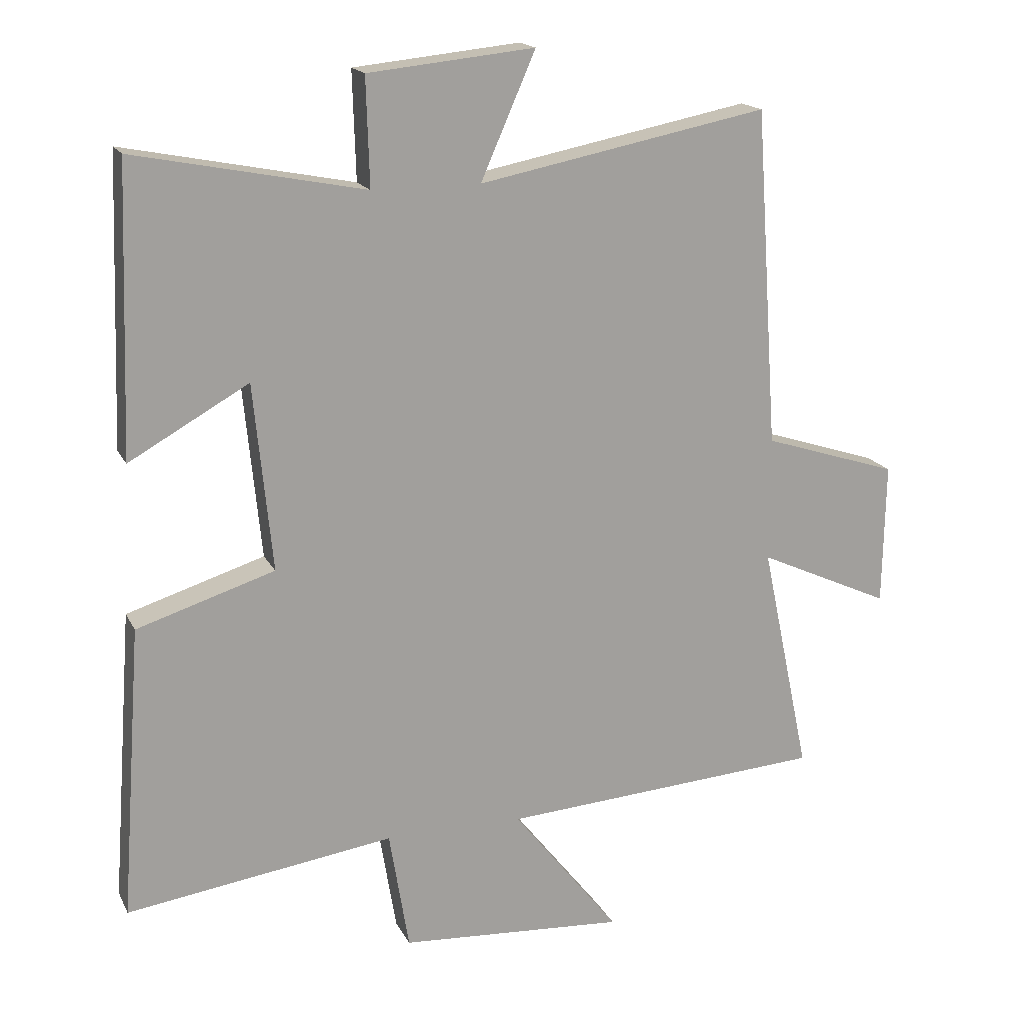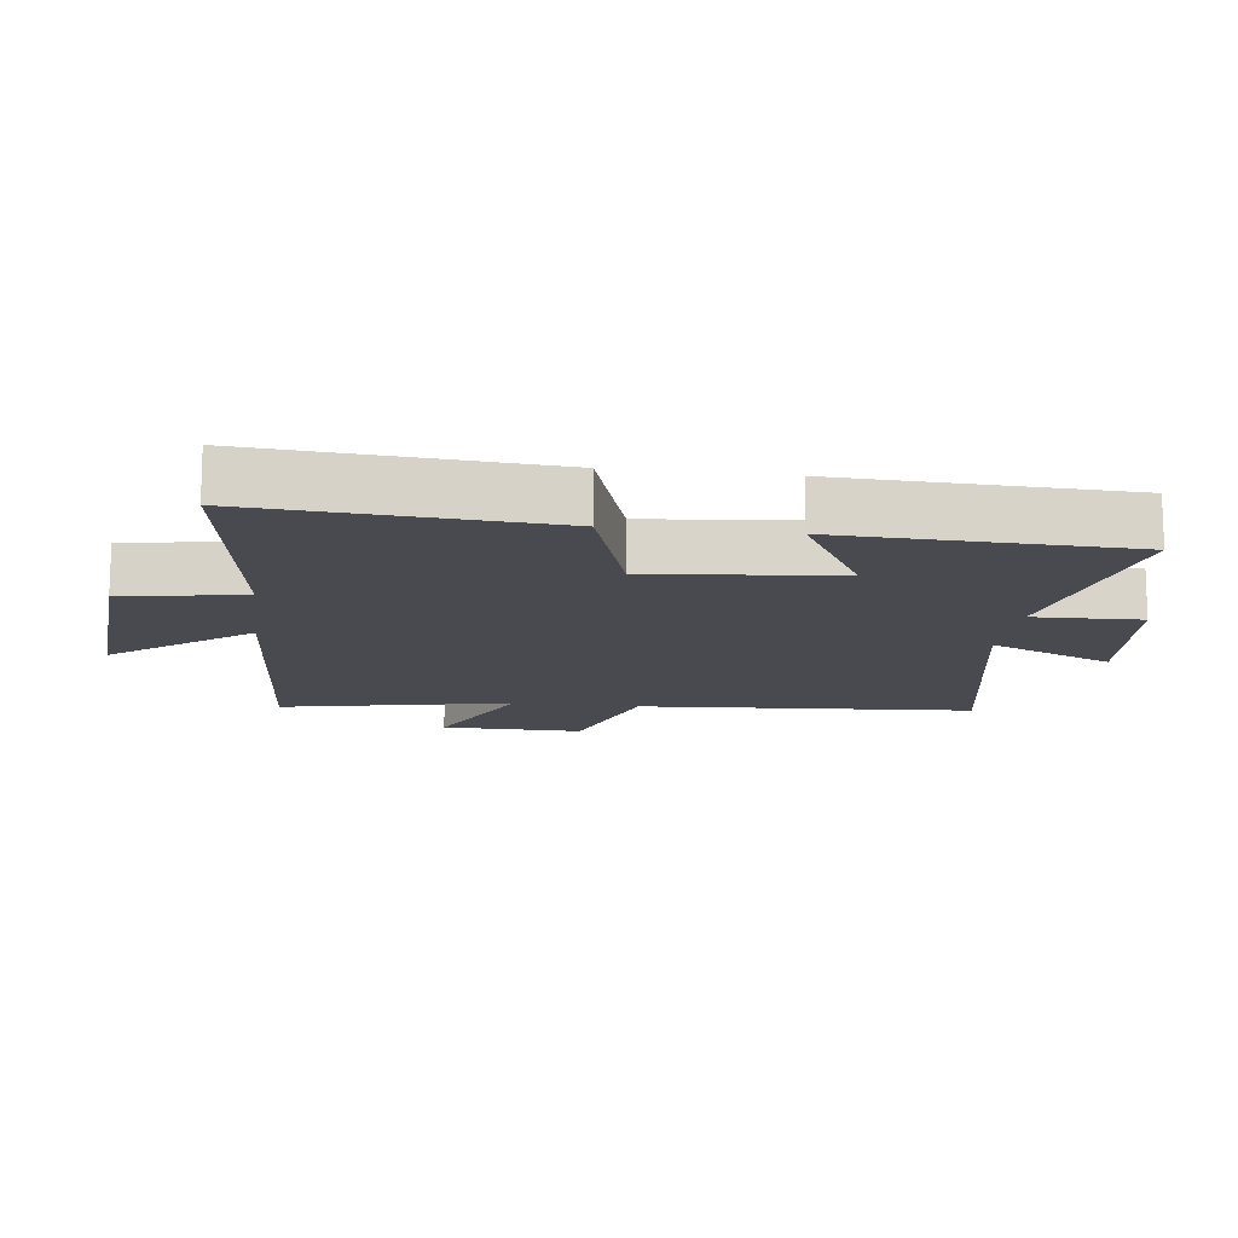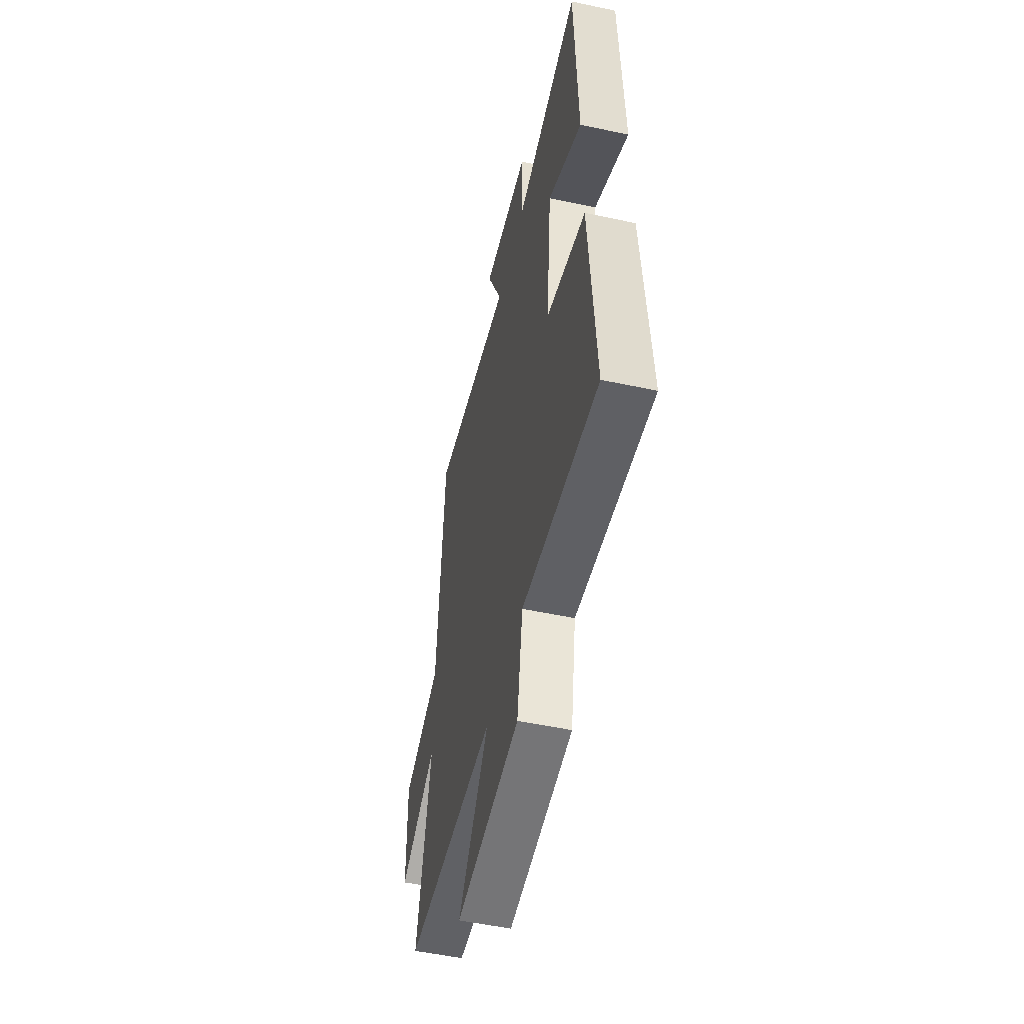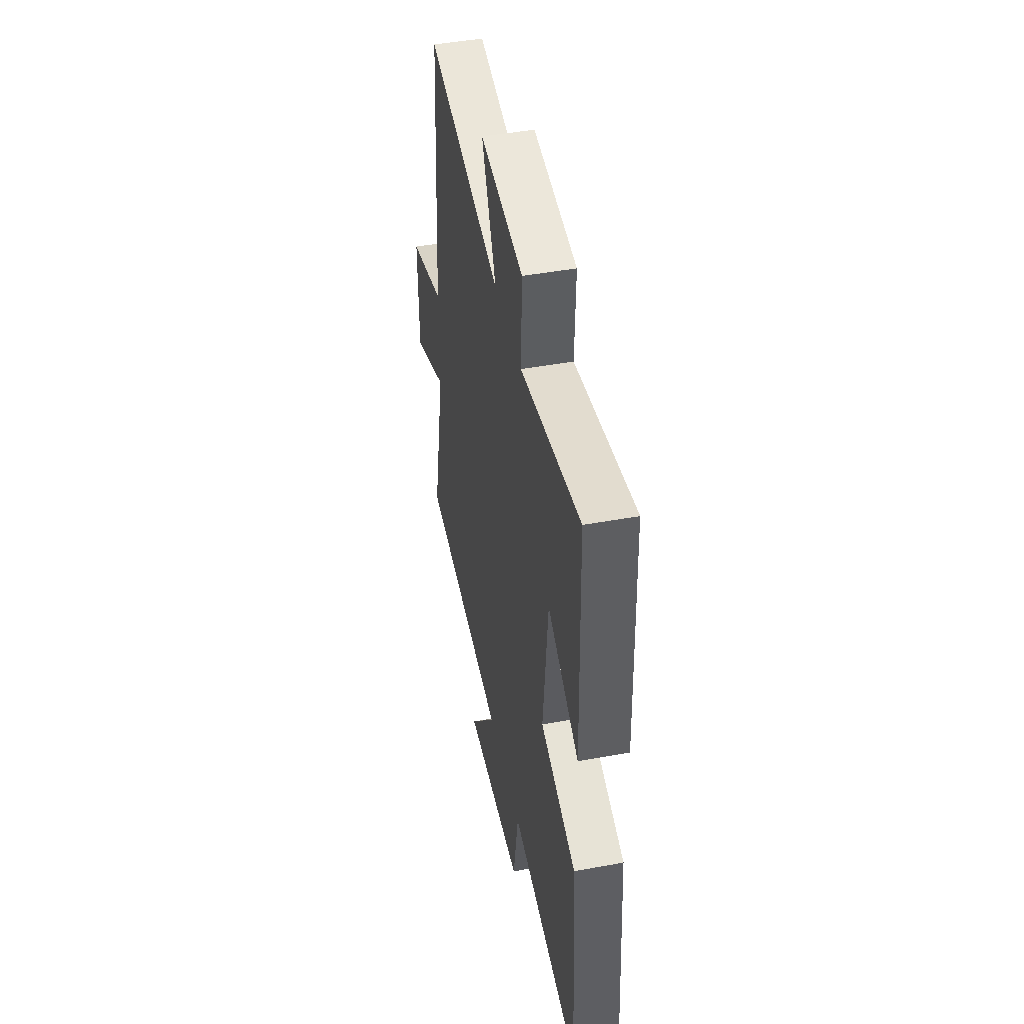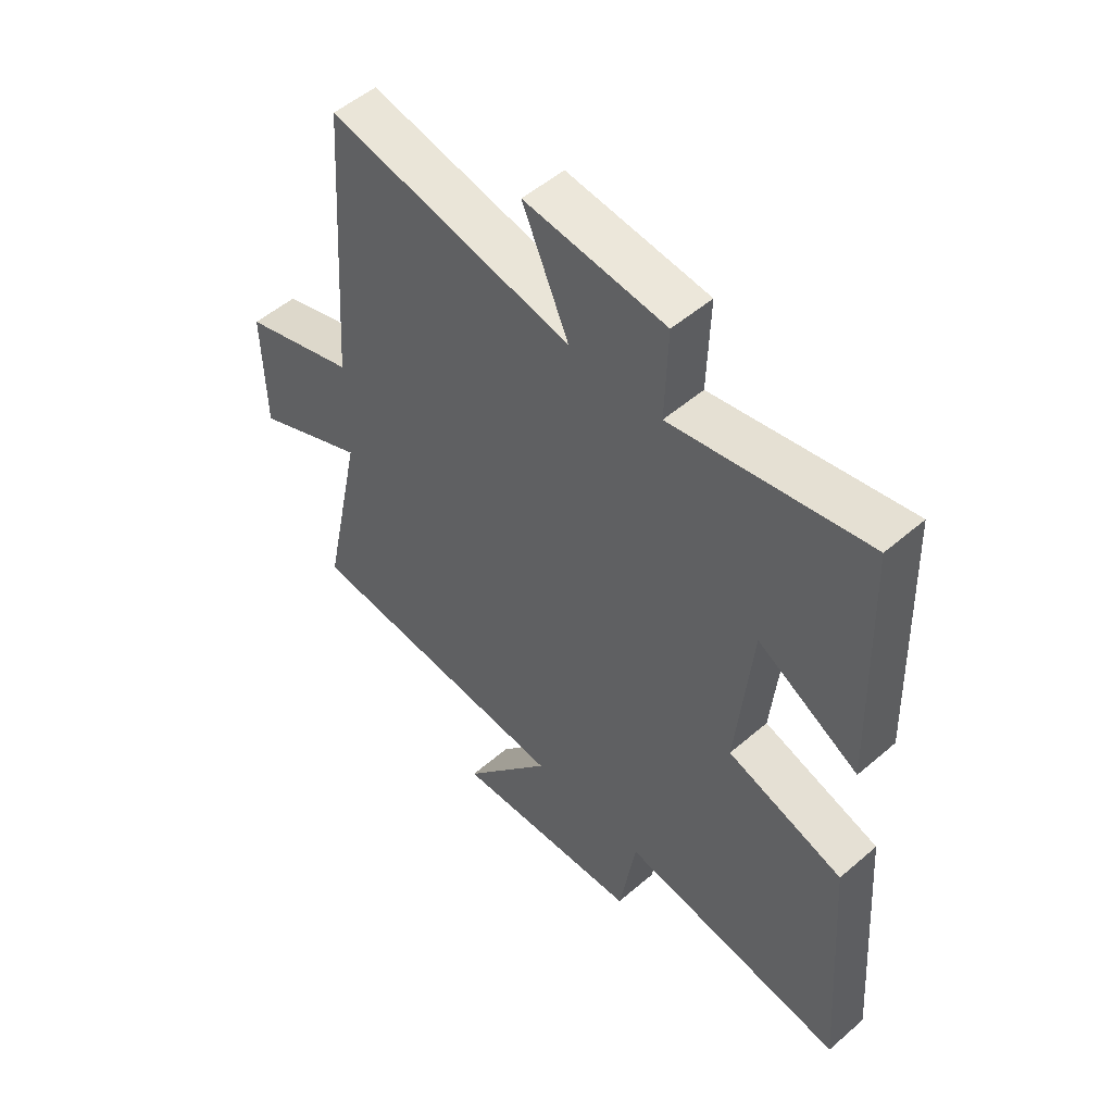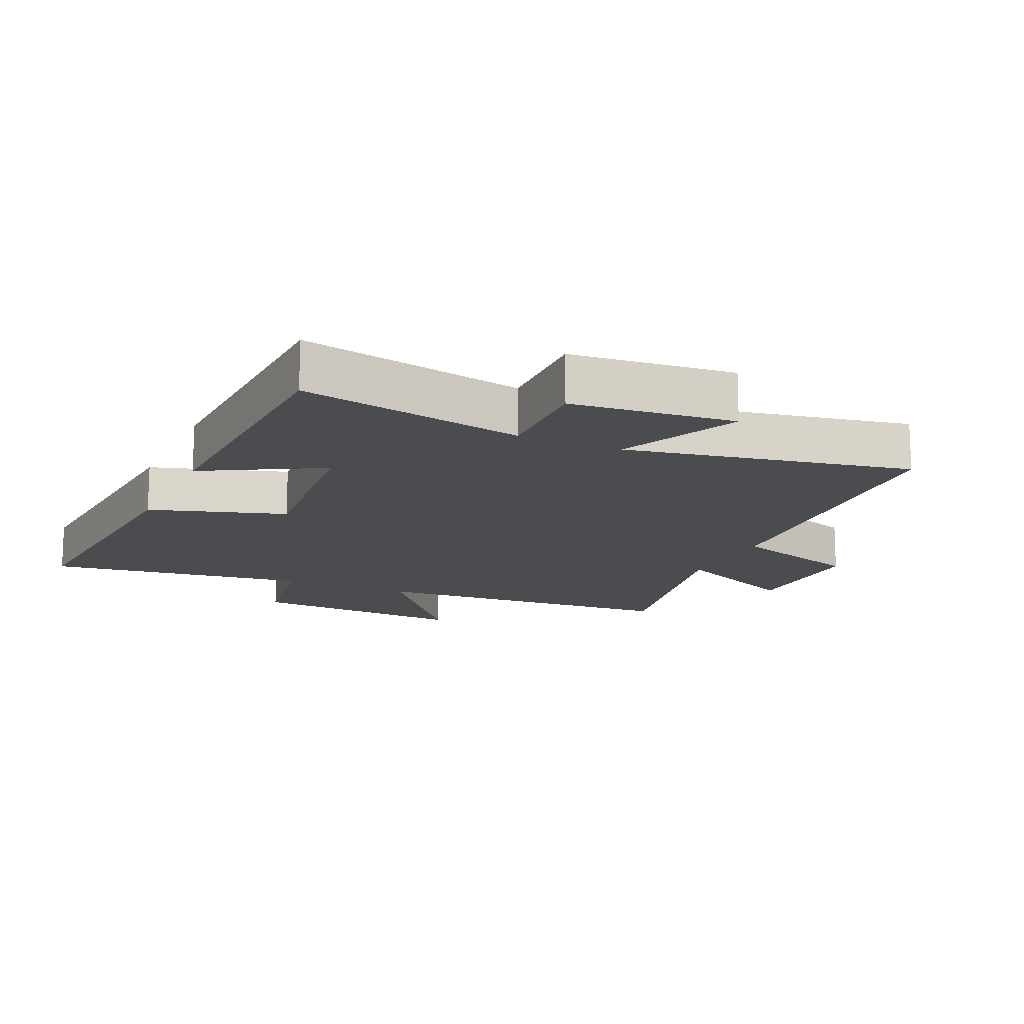
<metadata>
{"format":"obj","ext":"obj","renderer":"f3d","projection":"perspective","resolution":1024,"background":"white","views":[{"elev":17.3,"azim":-19.4,"up":"+Z"},{"elev":-13.6,"azim":-97.4,"up":"+Y"},{"elev":-52.9,"azim":-102.9,"up":"+Z"},{"elev":46.6,"azim":-101.8,"up":"+Z"},{"elev":52.2,"azim":-132.9,"up":"+Z"},{"elev":-14.7,"azim":-24.6,"up":"+Y"}]}
</metadata>
<code>
v -0.485 0.07 0.569
v -0.137 0.07 0.5
v -0.142 0.07 0.663
v 0.11 0.07 0.689
v 0.027 0.07 0.5
v 0.465 0.07 0.586
v 0.5 0.07 0.075
v 0.705 0.07 0.009
v 0.701 0.07 -0.207
v 0.5 0.07 -0.115
v 0.574 0.07 -0.466
v 0.084 0.07 -0.5
v 0.246 0.07 -0.705
v -0.096 0.07 -0.683
v -0.126 0.07 -0.5
v -0.532 0.07 -0.558
v -0.5 0.07 -0.114
v -0.291 0.07 -0.048
v -0.319 0.07 0.236
v -0.5 0.07 0.134
v -0.485 0 0.569
v -0.137 0 0.5
v -0.142 0 0.663
v 0.11 0 0.689
v 0.027 0 0.5
v 0.465 0 0.586
v 0.5 0 0.075
v 0.705 0 0.009
v 0.701 0 -0.207
v 0.5 0 -0.115
v 0.574 0 -0.466
v 0.084 0 -0.5
v 0.246 0 -0.705
v -0.096 0 -0.683
v -0.126 0 -0.5
v -0.532 0 -0.558
v -0.5 0 -0.114
v -0.291 0 -0.048
v -0.319 0 0.236
v -0.5 0 0.134
f 19 20 1 2
f 18 19 2
f 15 16 17 18
f 15 18 2
f 12 13 14 15
f 12 15 2
f 11 12 2
f 10 11 2
f 7 8 9 10
f 5 6 7 10
f 5 10 2 3
f 3 4 5
f 22 21 40 39
f 22 39 38
f 38 37 36 35
f 22 38 35
f 35 34 33 32
f 22 35 32
f 22 32 31
f 22 31 30
f 30 29 28 27
f 30 27 26 25
f 23 22 30 25
f 25 24 23
f 1 21 22 2
f 2 22 23 3
f 3 23 24 4
f 4 24 25 5
f 5 25 26 6
f 6 26 27 7
f 7 27 28 8
f 8 28 29 9
f 9 29 30 10
f 10 30 31 11
f 11 31 32 12
f 12 32 33 13
f 13 33 34 14
f 14 34 35 15
f 15 35 36 16
f 16 36 37 17
f 17 37 38 18
f 18 38 39 19
f 19 39 40 20
f 20 40 21 1

</code>
